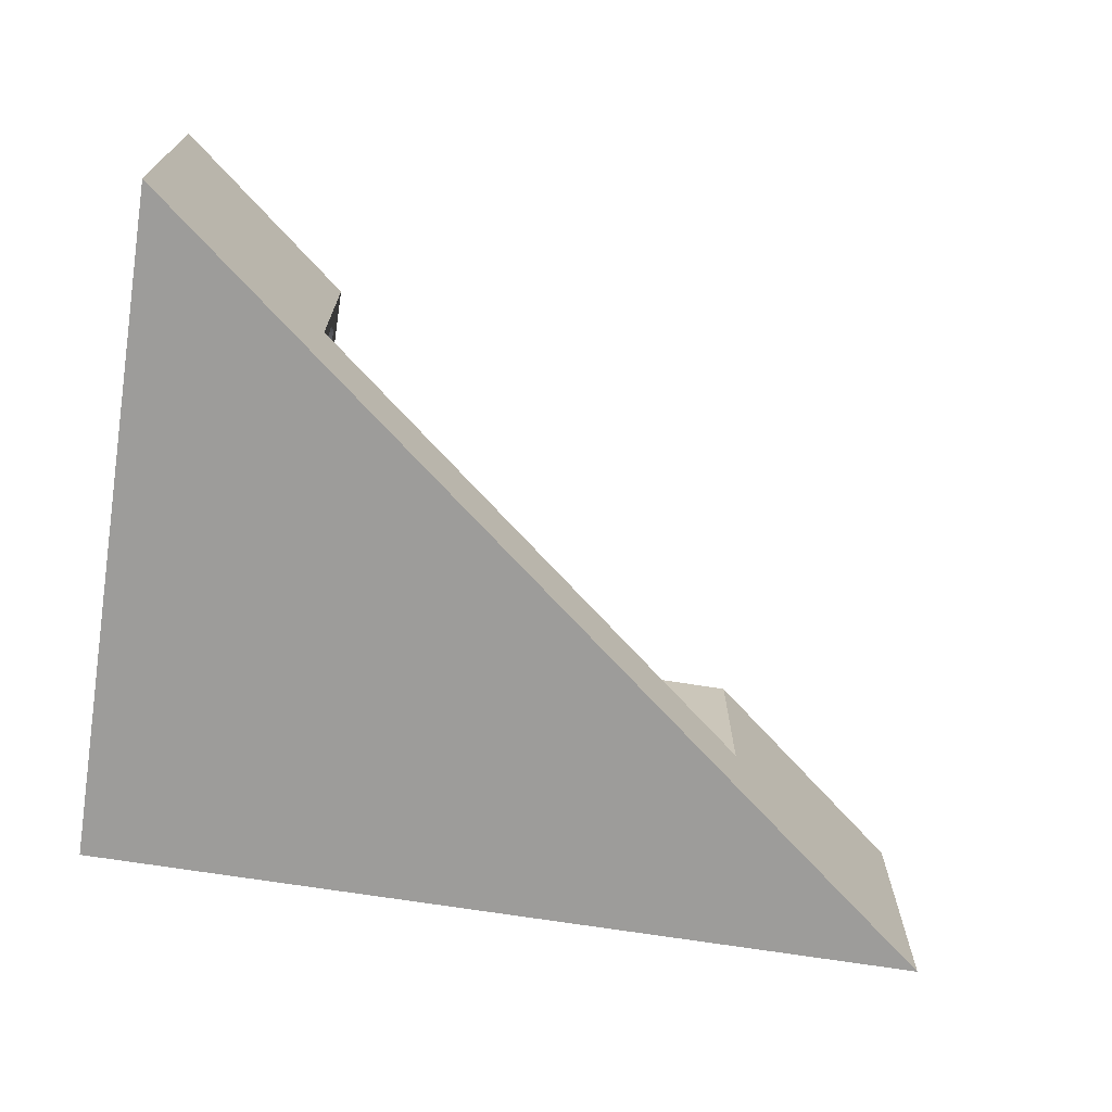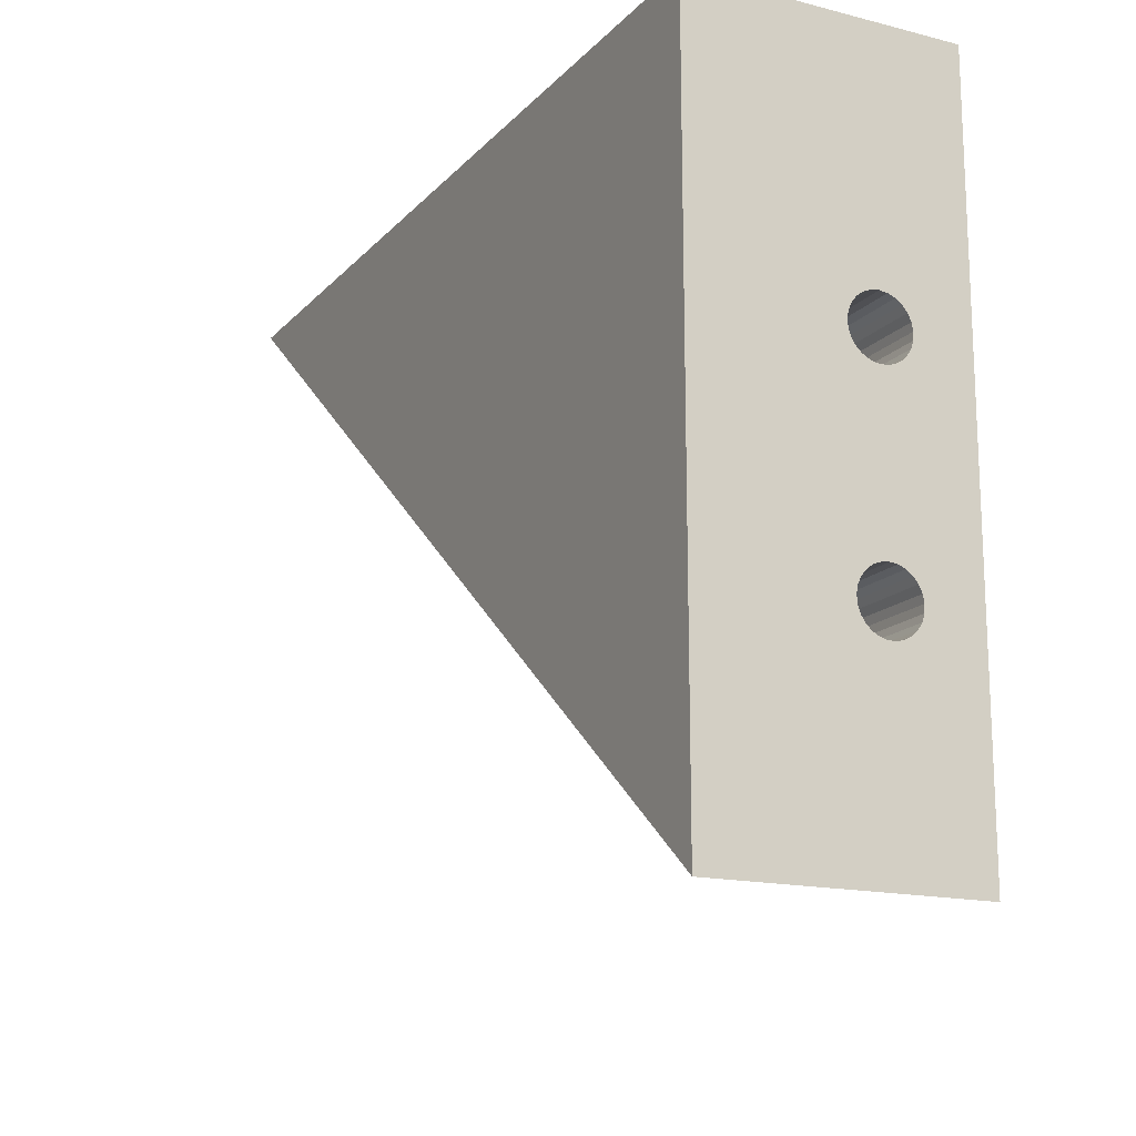
<metadata>
{"format":"obj","ext":"obj","renderer":"f3d","projection":"perspective","resolution":1024,"background":"white","views":[{"elev":-70.0,"azim":-9.0,"up":"+Z"},{"elev":-16.0,"azim":-117.5,"up":"+Y"}]}
</metadata>
<code>
v 0 46.53 20.44
v 0 46.53 19.56
v 0 28.5 20
v 0 28.39 19.13
v 0 52.55 17.6
v 0 80 0
v 0 51.88 17.04
v 0 46.75 21.29
v 0 28.39 20.87
v 0 53.07 18.31
v 0 51.08 16.67
v 0 80 30
v 0 53.39 19.13
v 0 28.07 21.69
v 0 47.17 22.06
v 0 50.22 16.51
v 0 53.5 20
v 0 47.77 22.7
v 0 27.55 22.4
v 0 49.34 16.56
v 0 53.39 20.87
v 0 48.51 23.17
v 0 26.88 22.96
v 0 53.07 21.69
v 0 49.34 23.44
v 0 26.08 23.33
v 0 52.55 22.4
v 0 25.22 23.49
v 0 51.88 22.96
v 0 51.08 23.33
v 0 50.22 23.49
v 0 21.75 18.71
v 0 22.17 17.94
v 0 0 0
v 0 22.77 17.3
v 0 23.51 16.83
v 0 24.34 16.56
v 0 25.22 16.51
v 0 26.08 16.67
v 0 24.34 23.44
v 0 0 30
v 0 23.51 23.17
v 0 22.77 22.7
v 0 22.17 22.06
v 0 21.75 21.29
v 0 21.53 20.44
v 0 21.53 19.56
v 0 47.17 17.94
v 0 47.77 17.3
v 0 27.55 17.6
v 0 48.51 16.83
v 0 26.88 17.04
v 0 46.75 18.71
v 0 28.07 18.31
v 100 80 0
v 100 80 30
v 75 60 10
v 75 60 30
v 20 16 10
v 20 16 30
v 20 60 30
v 61.75 80 18.71
v 62.17 80 17.94
v 33.07 80 18.31
v 64.34 80 16.56
v 31.08 80 16.67
v 63.51 80 16.83
v 61.53 80 19.56
v 33.39 80 19.13
v 27.17 80 17.94
v 27.77 80 17.3
v 33.5 80 20
v 28.51 80 16.83
v 61.53 80 20.44
v 33.39 80 20.87
v 26.75 80 18.71
v 29.34 80 16.56
v 26.53 80 19.56
v 61.75 80 21.29
v 33.07 80 21.69
v 30.22 80 16.51
v 26.53 80 20.44
v 62.17 80 22.06
v 32.55 80 22.4
v 26.75 80 21.29
v 62.77 80 22.7
v 31.88 80 22.96
v 27.17 80 22.06
v 63.51 80 23.17
v 31.08 80 23.33
v 27.77 80 22.7
v 64.34 80 23.44
v 30.22 80 23.49
v 28.51 80 23.17
v 29.34 80 23.44
v 65.22 80 16.51
v 66.08 80 16.67
v 66.88 80 17.04
v 67.55 80 17.6
v 68.07 80 18.31
v 68.39 80 19.13
v 68.5 80 20
v 68.39 80 20.87
v 68.07 80 21.69
v 67.55 80 22.4
v 66.88 80 22.96
v 66.08 80 23.33
v 65.22 80 23.49
v 62.77 80 17.3
v 31.88 80 17.04
v 32.55 80 17.6
v 15 50.22 16.51
v 15 51.08 16.67
v 15 51.88 17.04
v 15 53.39 20.87
v 15 53.5 20
v 15 52.55 17.6
v 15 53.07 21.69
v 15 53.07 18.31
v 15 52.55 22.4
v 15 53.39 19.13
v 15 51.88 22.96
v 15 51.08 23.33
v 15 50.22 23.49
v 15 49.34 23.44
v 15 48.51 23.17
v 15 47.77 22.7
v 15 47.17 22.06
v 15 46.75 21.29
v 15 46.53 20.44
v 15 46.53 19.56
v 15 46.75 18.71
v 15 47.17 17.94
v 15 47.77 17.3
v 15 48.51 16.83
v 15 49.34 16.56
v 15 25.22 16.51
v 15 26.08 16.67
v 15 26.88 17.04
v 15 28.39 20.87
v 15 28.5 20
v 15 27.55 17.6
v 15 28.07 21.69
v 15 28.07 18.31
v 15 27.55 22.4
v 15 28.39 19.13
v 15 26.88 22.96
v 15 26.08 23.33
v 15 25.22 23.49
v 15 24.34 23.44
v 15 23.51 23.17
v 15 22.77 22.7
v 15 22.17 22.06
v 15 21.75 21.29
v 15 21.53 20.44
v 15 21.53 19.56
v 15 21.75 18.71
v 15 22.17 17.94
v 15 22.77 17.3
v 15 23.51 16.83
v 15 24.34 16.56
v 33.39 60 19.13
v 61.75 60 18.71
v 61.53 60 19.56
v 33.5 60 20
v 33.39 60 20.87
v 61.53 60 20.44
v 20 60 10
v 27.77 60 17.3
v 27.17 60 17.94
v 28.51 60 16.83
v 26.75 60 18.71
v 33.07 60 21.69
v 61.75 60 21.29
v 29.34 60 16.56
v 26.53 60 19.56
v 30.22 60 16.51
v 32.55 60 22.4
v 62.17 60 22.06
v 63.51 60 16.83
v 64.34 60 16.56
v 31.08 60 16.67
v 65.22 60 16.51
v 66.08 60 16.67
v 66.88 60 17.04
v 67.55 60 17.6
v 31.88 60 22.96
v 62.77 60 22.7
v 26.75 60 21.29
v 27.17 60 22.06
v 26.53 60 20.44
v 68.07 60 18.31
v 31.08 60 23.33
v 63.51 60 23.17
v 27.77 60 22.7
v 68.39 60 19.13
v 28.51 60 23.17
v 29.34 60 23.44
v 68.5 60 20
v 30.22 60 23.49
v 68.39 60 20.87
v 68.07 60 21.69
v 67.55 60 22.4
v 66.88 60 22.96
v 66.08 60 23.33
v 65.22 60 23.49
v 64.34 60 23.44
v 32.55 60 17.6
v 31.88 60 17.04
v 62.77 60 17.3
v 62.17 60 17.94
v 33.07 60 18.31
v 20 54.64 14.76
v 20 55.24 15.36
v 20 55.76 16.02
v 20 53.98 14.24
v 20 56.2 16.75
v 20 53.25 13.8
v 20 56.55 17.52
v 20 52.48 13.45
v 20 56.8 18.32
v 20 51.68 13.2
v 20 56.95 19.16
v 20 50.84 13.05
v 20 57 20
v 20 50 13
v 20 49.16 13.05
v 20 56.95 20.84
v 20 56.8 21.68
v 20 56.55 22.48
v 20 56.2 23.25
v 20 55.76 23.98
v 20 55.24 24.64
v 20 54.64 25.24
v 20 53.98 25.76
v 20 53.25 26.2
v 20 52.48 26.55
v 20 51.68 26.8
v 20 50.84 26.95
v 20 50 27
v 20 49.16 26.95
v 20 29.64 14.76
v 20 46.02 14.24
v 20 45.36 14.76
v 20 30.24 15.36
v 20 44.76 15.36
v 20 30.76 16.02
v 20 44.24 16.02
v 20 28.98 14.24
v 20 46.75 13.8
v 20 31.2 16.75
v 20 43.8 16.75
v 20 28.25 13.8
v 20 47.52 13.45
v 20 31.55 17.52
v 20 43.45 17.52
v 20 27.48 13.45
v 20 48.32 13.2
v 20 31.8 18.32
v 20 43.2 18.32
v 20 26.68 13.2
v 20 31.95 19.16
v 20 43.05 19.16
v 20 32 20
v 20 43 20
v 20 31.95 20.84
v 20 43.05 20.84
v 20 43.2 21.68
v 20 31.8 21.68
v 20 43.45 22.48
v 20 31.55 22.48
v 20 31.2 23.25
v 20 43.8 23.25
v 20 44.24 23.98
v 20 30.76 23.98
v 20 21.75 13.8
v 20 21.02 14.24
v 20 22.52 13.45
v 20 23.32 13.2
v 20 24.16 13.05
v 20 25 13
v 20 25.84 13.05
v 20 30.24 24.64
v 20 44.76 24.64
v 20 45.36 25.24
v 20 20.36 14.76
v 20 29.64 25.24
v 20 46.02 25.76
v 20 19.76 15.36
v 20 28.98 25.76
v 20 19.24 16.02
v 20 28.25 26.2
v 20 46.75 26.2
v 20 47.52 26.55
v 20 18.8 16.75
v 20 27.48 26.55
v 20 18.45 17.52
v 20 26.68 26.8
v 20 48.32 26.8
v 20 18.2 18.32
v 20 18.05 19.16
v 20 18 20
v 20 25.84 26.95
v 20 25 27
v 20 24.16 26.95
v 20 23.32 26.8
v 20 22.52 26.55
v 20 21.75 26.2
v 20 21.02 25.76
v 20 20.36 25.24
v 20 19.76 24.64
v 20 19.24 23.98
v 20 18.8 23.25
v 20 18.45 22.48
v 20 18.2 21.68
v 20 18.05 20.84
v 15 50.84 13.05
v 15 50 13
v 15 49.16 26.95
v 15 48.32 26.8
v 15 47.52 26.55
v 15 56.95 19.16
v 15 43 20
v 15 43.05 19.16
v 15 49.16 13.05
v 15 56.55 17.52
v 15 56.8 18.32
v 15 43.2 18.32
v 15 46.75 26.2
v 15 46.02 25.76
v 15 48.32 13.2
v 15 55.76 16.02
v 15 56.2 16.75
v 15 43.45 17.52
v 15 47.52 13.45
v 15 45.36 25.24
v 15 43.8 16.75
v 15 55.24 15.36
v 15 46.75 13.8
v 15 44.76 24.64
v 15 44.24 16.02
v 15 54.64 14.76
v 15 46.02 14.24
v 15 44.76 15.36
v 15 45.36 14.76
v 15 44.24 23.98
v 15 53.98 14.24
v 15 43.8 23.25
v 15 53.25 13.8
v 15 55.76 23.98
v 15 55.24 24.64
v 15 54.64 25.24
v 15 53.98 25.76
v 15 53.25 26.2
v 15 43.45 22.48
v 15 52.48 13.45
v 15 56.55 22.48
v 15 56.2 23.25
v 15 52.48 26.55
v 15 51.68 26.8
v 15 56.95 20.84
v 15 56.8 21.68
v 15 43.2 21.68
v 15 51.68 13.2
v 15 50.84 26.95
v 15 50 27
v 15 43.05 20.84
v 15 57 20
v 15 25.84 13.05
v 15 25 13
v 15 24.16 26.95
v 15 23.32 26.8
v 15 22.52 26.55
v 15 31.95 19.16
v 15 18 20
v 15 18.05 19.16
v 15 24.16 13.05
v 15 31.55 17.52
v 15 31.8 18.32
v 15 18.2 18.32
v 15 21.75 26.2
v 15 21.02 25.76
v 15 23.32 13.2
v 15 30.76 16.02
v 15 31.2 16.75
v 15 18.45 17.52
v 15 22.52 13.45
v 15 20.36 25.24
v 15 18.8 16.75
v 15 30.24 15.36
v 15 21.75 13.8
v 15 19.76 24.64
v 15 19.24 16.02
v 15 29.64 14.76
v 15 21.02 14.24
v 15 19.76 15.36
v 15 20.36 14.76
v 15 19.24 23.98
v 15 28.98 14.24
v 15 18.8 23.25
v 15 28.25 13.8
v 15 30.76 23.98
v 15 30.24 24.64
v 15 29.64 25.24
v 15 28.98 25.76
v 15 28.25 26.2
v 15 18.45 22.48
v 15 27.48 13.45
v 15 31.55 22.48
v 15 31.2 23.25
v 15 27.48 26.55
v 15 26.68 26.8
v 15 31.95 20.84
v 15 31.8 21.68
v 15 18.2 21.68
v 15 26.68 13.2
v 15 25.84 26.95
v 15 25 27
v 15 18.05 20.84
v 15 32 20
f 1 2 3
f 2 4 3
f 5 6 7
f 8 1 9
f 6 5 10
f 1 3 9
f 7 6 11
f 12 6 13
f 8 9 14
f 6 10 13
f 15 8 14
f 11 6 16
f 12 13 17
f 18 15 19
f 16 6 20
f 15 14 19
f 12 17 21
f 22 18 23
f 18 19 23
f 12 21 24
f 25 22 26
f 22 23 26
f 12 24 27
f 25 26 28
f 12 27 29
f 12 29 30
f 12 30 31
f 32 33 34
f 33 35 34
f 35 36 34
f 36 37 34
f 37 38 34
f 38 39 34
f 39 20 34
f 20 6 34
f 28 40 41
f 40 42 41
f 42 43 41
f 43 44 41
f 44 45 41
f 45 46 41
f 46 47 41
f 47 32 41
f 32 34 41
f 28 41 12
f 25 28 12
f 31 25 12
f 48 49 50
f 49 51 52
f 50 49 52
f 53 48 54
f 48 50 54
f 52 51 39
f 51 20 39
f 53 54 4
f 2 53 4
f 55 56 57
f 57 56 58
f 57 59 34
f 55 57 34
f 59 60 41
f 34 59 41
f 61 41 60
f 61 12 41
f 58 12 61
f 56 12 58
f 34 6 55
f 62 63 64
f 65 66 67
f 65 6 66
f 68 62 69
f 70 71 6
f 68 69 72
f 73 6 71
f 74 72 75
f 76 70 6
f 74 68 72
f 77 6 73
f 78 6 12
f 78 76 6
f 79 75 80
f 81 6 77
f 79 74 75
f 82 78 12
f 66 6 81
f 83 80 84
f 85 82 12
f 83 79 80
f 86 84 87
f 86 83 84
f 88 85 12
f 89 87 90
f 89 86 87
f 91 88 12
f 92 90 93
f 92 89 90
f 94 91 12
f 95 94 12
f 93 95 12
f 55 6 65
f 55 65 96
f 55 96 97
f 55 97 98
f 55 98 99
f 55 99 100
f 55 100 101
f 56 55 101
f 56 102 103
f 56 103 104
f 56 104 105
f 56 105 106
f 56 106 107
f 56 107 108
f 56 101 102
f 109 110 111
f 12 56 108
f 12 108 92
f 12 92 93
f 63 111 64
f 63 109 111
f 67 110 109
f 67 66 110
f 62 64 69
f 16 112 113
f 11 16 113
f 11 113 114
f 7 11 114
f 5 7 114
f 21 17 115
f 17 116 115
f 5 114 117
f 24 21 118
f 5 117 119
f 21 115 118
f 10 5 119
f 27 24 120
f 10 119 121
f 29 27 120
f 13 10 121
f 24 118 120
f 17 13 116
f 13 121 116
f 29 120 122
f 30 29 123
f 29 122 123
f 31 30 124
f 25 31 124
f 30 123 124
f 25 124 125
f 22 25 126
f 25 125 126
f 18 22 127
f 15 18 127
f 22 126 127
f 15 127 128
f 8 15 129
f 15 128 129
f 8 129 130
f 1 8 130
f 1 130 131
f 2 1 131
f 2 131 132
f 53 2 132
f 48 53 132
f 48 132 133
f 48 133 134
f 49 48 134
f 49 134 135
f 51 49 135
f 51 135 136
f 20 51 136
f 16 20 136
f 16 136 112
f 38 137 138
f 39 38 138
f 39 138 139
f 52 39 139
f 50 52 139
f 9 3 140
f 3 141 140
f 50 139 142
f 14 9 143
f 50 142 144
f 9 140 143
f 54 50 144
f 19 14 145
f 54 144 146
f 23 19 145
f 4 54 146
f 14 143 145
f 3 4 141
f 4 146 141
f 23 145 147
f 26 23 148
f 23 147 148
f 28 26 149
f 40 28 149
f 26 148 149
f 40 149 150
f 42 40 151
f 40 150 151
f 43 42 152
f 44 43 152
f 42 151 152
f 44 152 153
f 45 44 154
f 44 153 154
f 45 154 155
f 46 45 155
f 46 155 156
f 47 46 156
f 47 156 157
f 32 47 157
f 33 32 157
f 33 157 158
f 33 158 159
f 35 33 159
f 35 159 160
f 36 35 160
f 36 160 161
f 37 36 161
f 38 37 161
f 38 161 137
f 162 163 164
f 165 162 164
f 166 165 167
f 168 169 170
f 169 168 171
f 165 164 167
f 168 170 172
f 173 166 174
f 171 168 175
f 166 167 174
f 168 172 176
f 175 168 177
f 178 173 179
f 173 174 179
f 180 168 57
f 181 180 57
f 177 168 182
f 183 181 57
f 184 183 57
f 185 184 57
f 185 57 186
f 187 178 188
f 178 179 188
f 189 190 61
f 191 189 61
f 176 191 61
f 168 176 61
f 186 57 192
f 61 193 194
f 193 187 194
f 187 188 194
f 61 190 195
f 192 57 196
f 61 195 197
f 61 197 198
f 196 57 199
f 61 198 200
f 61 200 193
f 201 199 58
f 202 201 58
f 203 202 58
f 204 203 58
f 205 204 58
f 206 205 58
f 207 206 58
f 194 207 58
f 61 194 58
f 199 57 58
f 208 209 210
f 208 210 211
f 212 208 211
f 210 209 180
f 209 182 180
f 182 168 180
f 212 211 163
f 162 212 163
f 57 168 59
f 213 168 214
f 215 214 168
f 216 168 213
f 217 215 168
f 218 168 216
f 219 217 168
f 220 168 218
f 221 219 168
f 222 168 220
f 223 221 168
f 224 168 222
f 225 223 168
f 226 168 224
f 227 168 226
f 61 225 168
f 61 228 225
f 61 229 228
f 61 230 229
f 61 231 230
f 61 232 231
f 61 233 232
f 234 233 61
f 235 234 61
f 236 235 61
f 237 236 61
f 238 237 61
f 239 238 61
f 240 239 61
f 241 240 61
f 242 243 244
f 245 242 244
f 245 244 246
f 247 245 246
f 247 246 248
f 249 243 242
f 249 250 243
f 251 247 248
f 251 248 252
f 253 250 249
f 253 254 250
f 255 251 252
f 255 252 256
f 257 254 253
f 257 258 254
f 259 255 256
f 259 256 260
f 261 258 257
f 262 259 260
f 262 260 263
f 264 262 263
f 264 263 265
f 266 264 265
f 266 267 268
f 266 265 267
f 269 266 268
f 269 268 270
f 271 269 270
f 272 271 270
f 272 273 274
f 272 270 273
f 275 272 274
f 59 276 277
f 59 278 276
f 59 279 278
f 59 280 279
f 59 281 280
f 59 282 281
f 59 261 282
f 283 275 274
f 283 284 285
f 283 274 284
f 286 59 277
f 287 283 285
f 287 285 288
f 289 59 286
f 290 287 288
f 291 59 289
f 292 293 294
f 292 288 293
f 292 290 288
f 295 59 291
f 296 292 294
f 297 59 295
f 298 294 299
f 298 296 294
f 300 59 297
f 301 59 300
f 302 59 301
f 60 303 298
f 60 304 303
f 60 305 304
f 60 306 305
f 60 307 306
f 60 308 307
f 60 309 308
f 60 310 309
f 60 311 310
f 60 312 311
f 60 313 312
f 60 314 313
f 60 315 314
f 60 316 315
f 60 302 316
f 61 60 241
f 241 60 299
f 299 60 298
f 60 59 302
f 59 168 227
f 59 227 258
f 59 258 261
f 81 177 182
f 66 81 182
f 66 182 209
f 110 66 209
f 75 72 166
f 72 165 166
f 110 209 208
f 111 110 208
f 80 75 173
f 75 166 173
f 64 111 212
f 111 208 212
f 84 80 178
f 64 212 162
f 80 173 178
f 69 64 162
f 72 69 162
f 87 84 187
f 72 162 165
f 84 178 187
f 90 87 193
f 87 187 193
f 93 90 200
f 95 93 200
f 90 193 200
f 94 95 198
f 95 200 198
f 94 198 197
f 91 94 195
f 88 91 195
f 94 197 195
f 88 195 190
f 85 88 189
f 82 85 189
f 88 190 189
f 82 189 191
f 82 191 176
f 78 82 176
f 78 176 172
f 76 78 172
f 76 172 170
f 70 76 170
f 70 170 169
f 71 70 169
f 71 169 171
f 73 71 171
f 73 171 175
f 77 73 175
f 77 175 177
f 81 77 177
f 96 183 184
f 97 96 184
f 97 184 185
f 98 97 185
f 103 102 201
f 102 199 201
f 98 185 186
f 99 98 186
f 104 103 202
f 103 201 202
f 100 99 192
f 99 186 192
f 105 104 203
f 100 192 196
f 104 202 203
f 101 100 196
f 102 101 196
f 106 105 204
f 102 196 199
f 105 203 204
f 107 106 205
f 106 204 205
f 108 107 206
f 92 108 206
f 107 205 206
f 89 92 207
f 92 206 207
f 89 207 194
f 86 89 188
f 83 86 188
f 89 194 188
f 83 188 179
f 79 83 174
f 74 79 174
f 83 179 174
f 74 174 167
f 74 167 164
f 68 74 164
f 68 164 163
f 62 68 163
f 62 163 211
f 63 62 211
f 63 211 210
f 109 63 210
f 109 210 180
f 67 109 180
f 67 180 181
f 65 67 181
f 65 181 183
f 96 65 183
f 317 112 318
f 319 320 125
f 320 321 125
f 124 319 125
f 322 116 121
f 131 323 324
f 318 112 325
f 326 327 121
f 327 322 121
f 112 136 325
f 132 131 328
f 321 329 126
f 329 330 126
f 131 324 328
f 125 321 126
f 325 136 331
f 326 121 119
f 332 333 119
f 132 328 334
f 333 326 119
f 331 136 335
f 126 330 127
f 330 336 127
f 136 135 335
f 132 334 337
f 133 132 337
f 332 119 117
f 338 332 117
f 335 135 339
f 127 336 340
f 133 337 341
f 338 117 342
f 339 135 343
f 127 340 128
f 135 134 343
f 133 341 344
f 342 117 114
f 134 133 344
f 343 134 345
f 128 340 346
f 134 344 345
f 342 114 347
f 129 128 348
f 128 346 348
f 347 114 349
f 114 113 349
f 350 351 120
f 351 352 120
f 352 353 122
f 353 354 122
f 129 348 355
f 349 113 356
f 120 352 122
f 357 358 118
f 358 350 118
f 350 120 118
f 354 359 123
f 359 360 123
f 122 354 123
f 361 362 115
f 362 357 115
f 357 118 115
f 130 129 363
f 129 355 363
f 113 112 364
f 360 365 124
f 356 113 364
f 365 366 124
f 366 319 124
f 130 363 367
f 123 360 124
f 368 361 116
f 361 115 116
f 364 112 317
f 322 368 116
f 131 130 323
f 130 367 323
f 369 137 370
f 371 372 150
f 372 373 150
f 149 371 150
f 374 141 146
f 156 375 376
f 370 137 377
f 378 379 146
f 379 374 146
f 137 161 377
f 157 156 380
f 373 381 151
f 381 382 151
f 156 376 380
f 150 373 151
f 377 161 383
f 378 146 144
f 384 385 144
f 157 380 386
f 385 378 144
f 383 161 387
f 151 382 152
f 382 388 152
f 161 160 387
f 157 386 389
f 158 157 389
f 384 144 142
f 390 384 142
f 387 160 391
f 152 388 392
f 158 389 393
f 390 142 394
f 391 160 395
f 152 392 153
f 160 159 395
f 158 393 396
f 394 142 139
f 159 158 396
f 395 159 397
f 153 392 398
f 159 396 397
f 394 139 399
f 154 153 400
f 153 398 400
f 399 139 401
f 139 138 401
f 402 403 145
f 403 404 145
f 404 405 147
f 405 406 147
f 154 400 407
f 401 138 408
f 145 404 147
f 409 410 143
f 410 402 143
f 402 145 143
f 406 411 148
f 411 412 148
f 147 406 148
f 413 414 140
f 414 409 140
f 409 143 140
f 155 154 415
f 154 407 415
f 138 137 416
f 412 417 149
f 408 138 416
f 417 418 149
f 418 371 149
f 155 415 419
f 148 412 149
f 420 413 141
f 413 140 141
f 416 137 369
f 374 420 141
f 156 155 375
f 155 419 375
f 420 264 266
f 413 420 266
f 413 266 269
f 414 413 269
f 414 269 271
f 409 414 271
f 409 271 272
f 410 409 272
f 402 410 272
f 402 272 275
f 403 402 275
f 403 275 283
f 403 283 287
f 404 403 287
f 405 404 287
f 405 287 290
f 406 405 290
f 406 290 292
f 406 292 296
f 411 406 296
f 412 411 296
f 412 296 298
f 417 412 298
f 417 298 303
f 418 417 303
f 418 303 304
f 418 304 305
f 371 418 305
f 372 371 305
f 373 372 306
f 372 305 306
f 381 373 307
f 373 306 307
f 381 307 308
f 382 381 309
f 388 382 309
f 381 308 309
f 392 388 310
f 388 309 310
f 398 392 311
f 392 310 311
f 398 311 312
f 400 398 313
f 407 400 313
f 398 312 313
f 407 313 314
f 415 407 314
f 415 314 315
f 419 415 315
f 419 315 316
f 419 316 302
f 375 419 302
f 376 375 302
f 376 302 301
f 380 376 301
f 380 301 300
f 380 300 297
f 386 380 297
f 389 386 297
f 389 297 295
f 393 389 295
f 393 295 291
f 396 393 291
f 396 291 289
f 396 289 286
f 397 396 286
f 395 397 286
f 395 286 277
f 391 395 277
f 391 277 276
f 391 276 278
f 387 391 278
f 383 387 278
f 383 278 279
f 383 279 280
f 377 383 280
f 370 377 280
f 370 280 281
f 370 281 282
f 369 370 282
f 369 282 261
f 416 369 261
f 408 416 261
f 408 261 257
f 408 257 253
f 401 408 253
f 401 253 249
f 399 401 249
f 394 399 249
f 394 249 242
f 394 242 245
f 390 394 245
f 384 390 245
f 384 245 247
f 385 384 251
f 384 247 251
f 378 385 255
f 379 378 255
f 385 251 255
f 379 255 259
f 374 379 259
f 374 259 262
f 420 374 264
f 374 262 264
f 368 225 228
f 361 368 228
f 361 228 229
f 362 361 229
f 362 229 230
f 357 362 230
f 357 230 231
f 358 357 231
f 350 358 231
f 350 231 232
f 351 350 232
f 351 232 233
f 351 233 234
f 352 351 234
f 353 352 234
f 353 234 235
f 354 353 235
f 354 235 236
f 354 236 237
f 359 354 237
f 360 359 237
f 360 237 238
f 365 360 238
f 365 238 239
f 366 365 239
f 366 239 240
f 366 240 241
f 319 366 241
f 320 319 241
f 321 320 299
f 320 241 299
f 329 321 294
f 321 299 294
f 329 294 293
f 330 329 288
f 336 330 288
f 329 293 288
f 340 336 285
f 336 288 285
f 346 340 284
f 340 285 284
f 346 284 274
f 348 346 273
f 355 348 273
f 346 274 273
f 355 273 270
f 363 355 270
f 363 270 268
f 367 363 268
f 367 268 267
f 367 267 265
f 323 367 265
f 324 323 265
f 324 265 263
f 328 324 263
f 328 263 260
f 328 260 256
f 334 328 256
f 337 334 256
f 337 256 252
f 341 337 252
f 341 252 248
f 344 341 248
f 344 248 246
f 344 246 244
f 345 344 244
f 343 345 244
f 343 244 243
f 339 343 243
f 339 243 250
f 339 250 254
f 335 339 254
f 331 335 254
f 331 254 258
f 331 258 227
f 325 331 227
f 318 325 227
f 318 227 226
f 318 226 224
f 317 318 224
f 317 224 222
f 364 317 222
f 356 364 222
f 356 222 220
f 356 220 218
f 349 356 218
f 349 218 216
f 347 349 216
f 342 347 216
f 342 216 213
f 342 213 214
f 338 342 214
f 332 338 214
f 332 214 215
f 333 332 217
f 332 215 217
f 326 333 219
f 327 326 219
f 333 217 219
f 327 219 221
f 322 327 221
f 322 221 223
f 368 322 225
f 322 223 225

</code>
